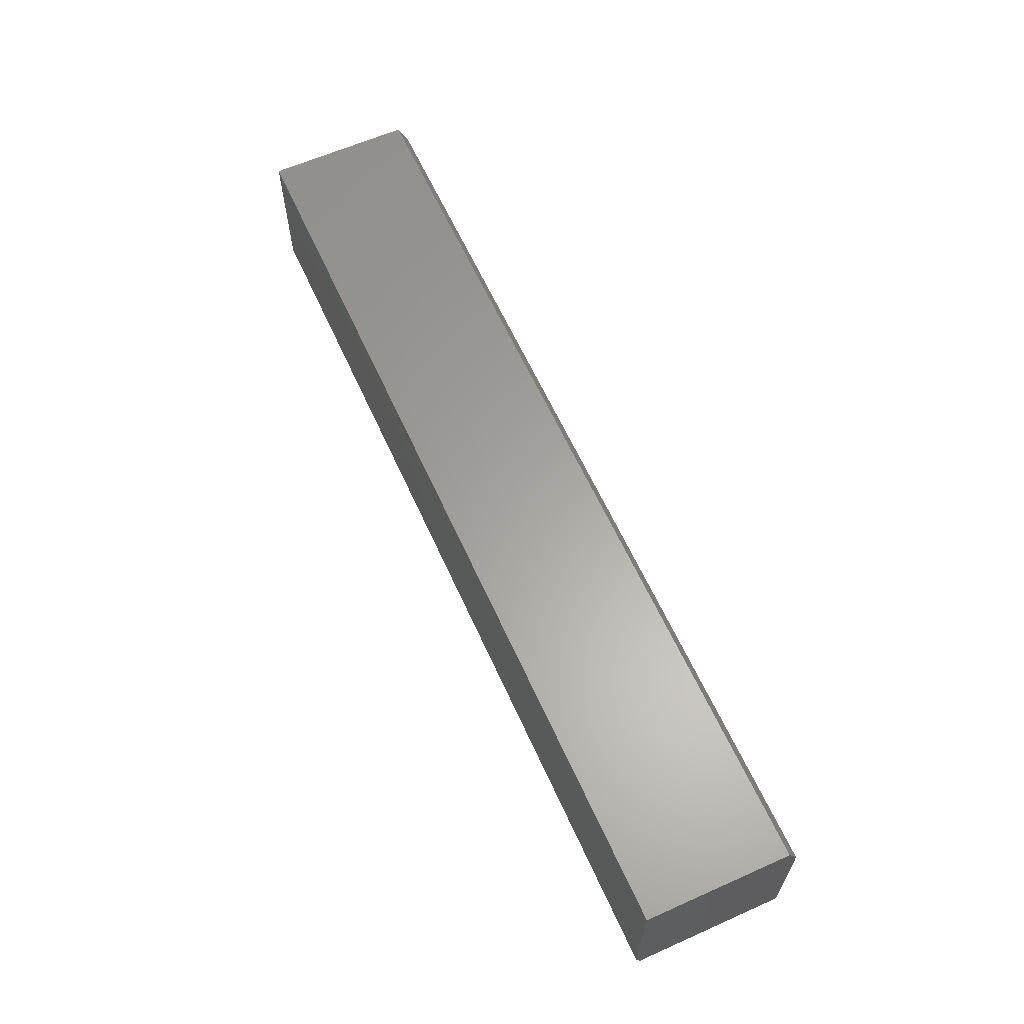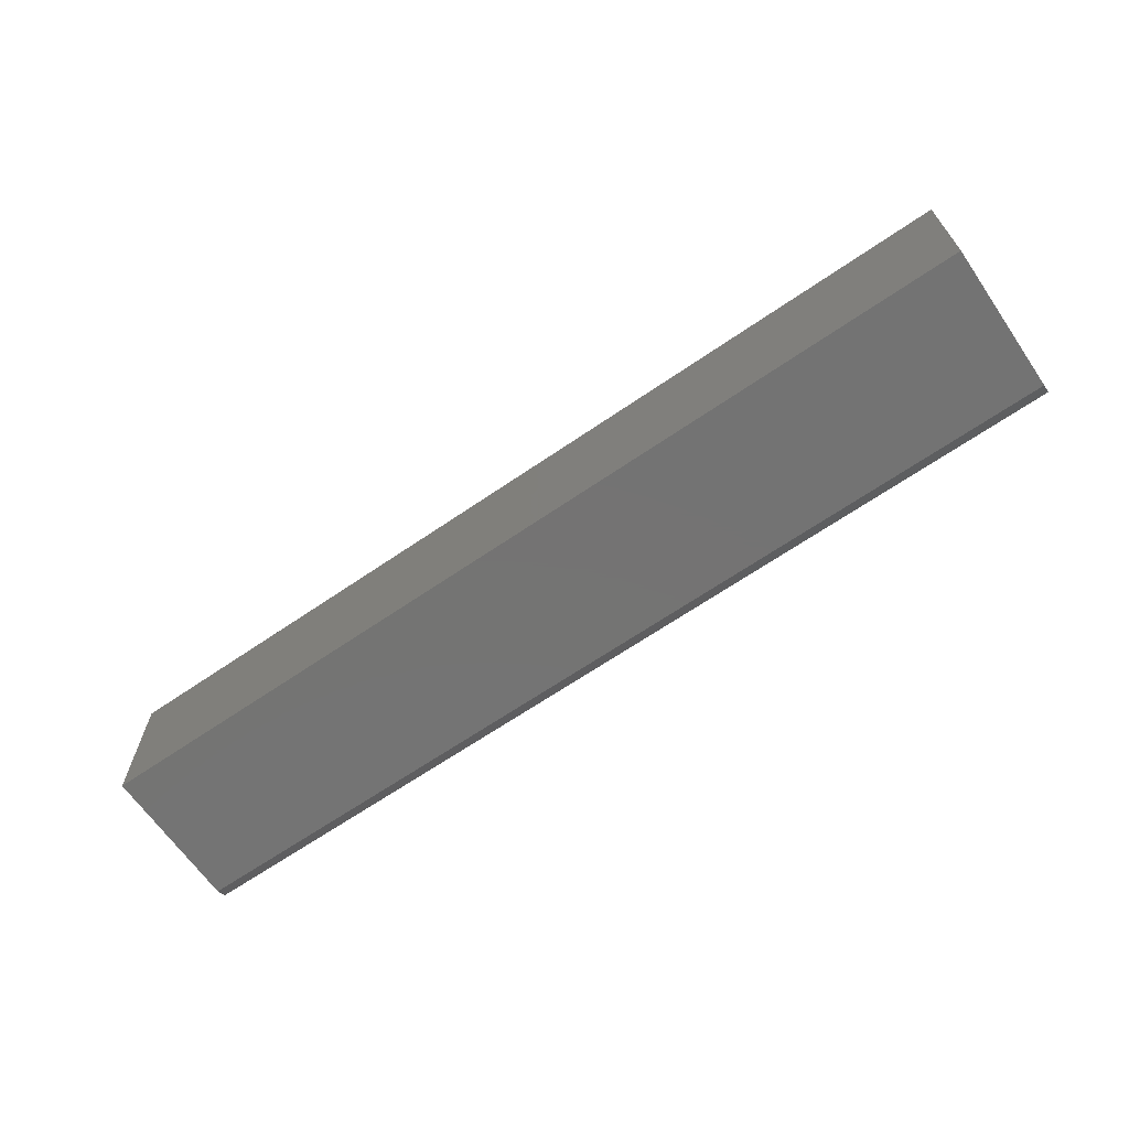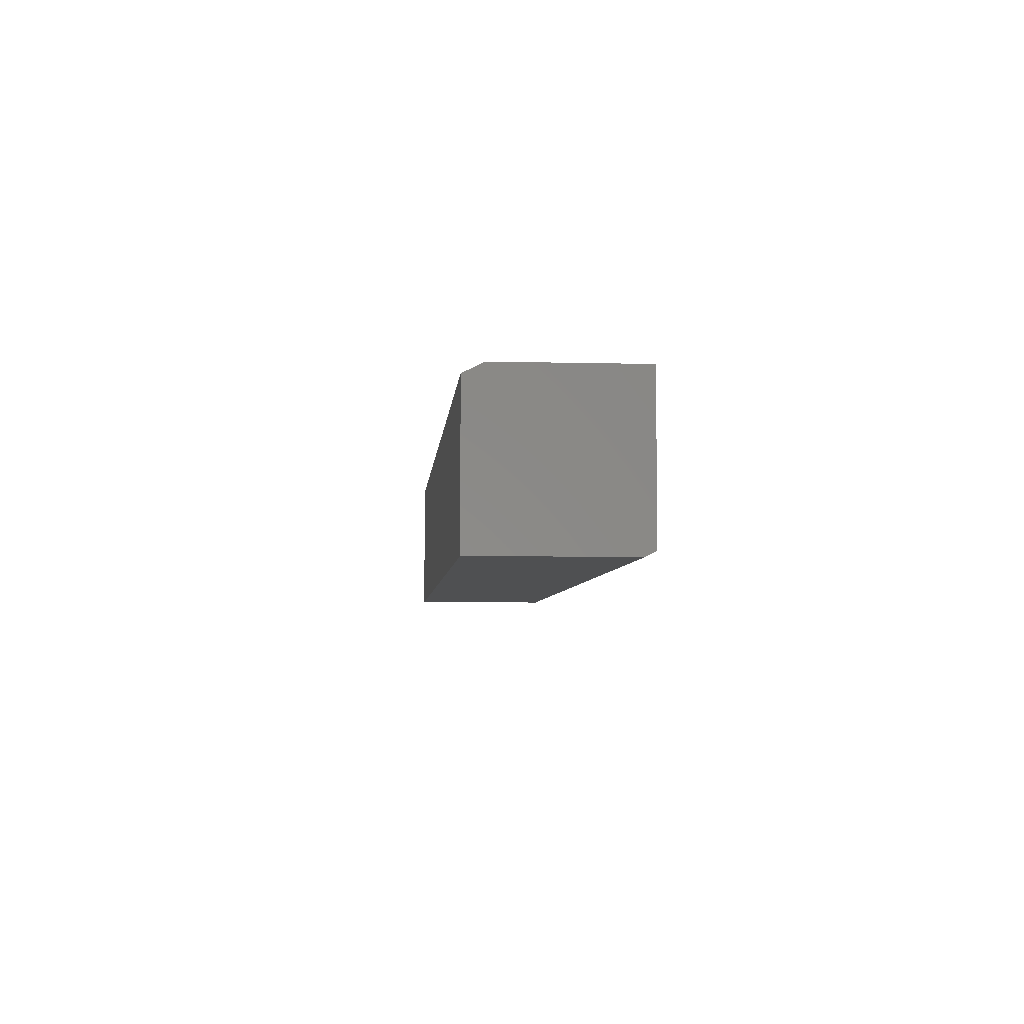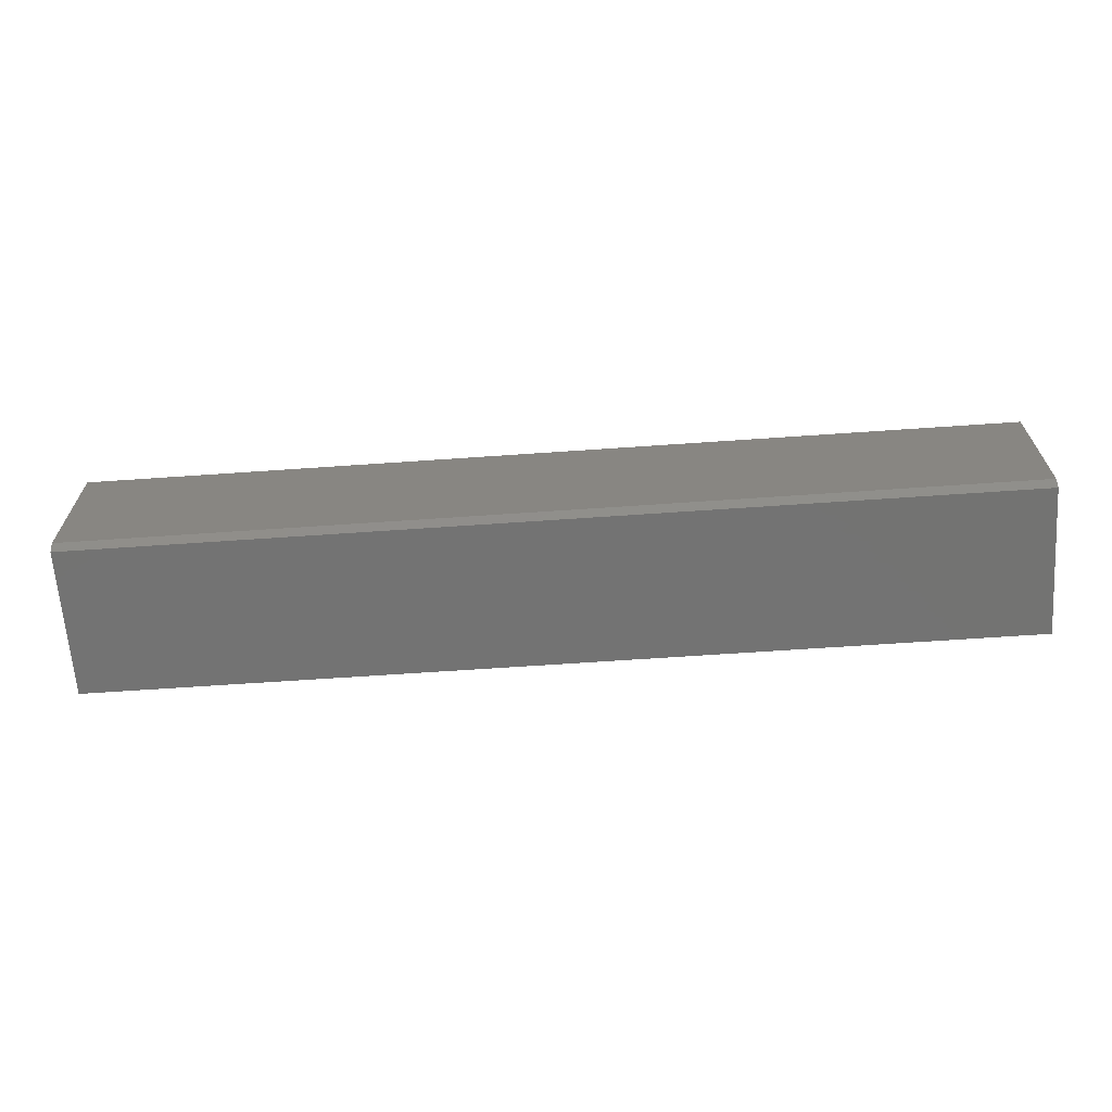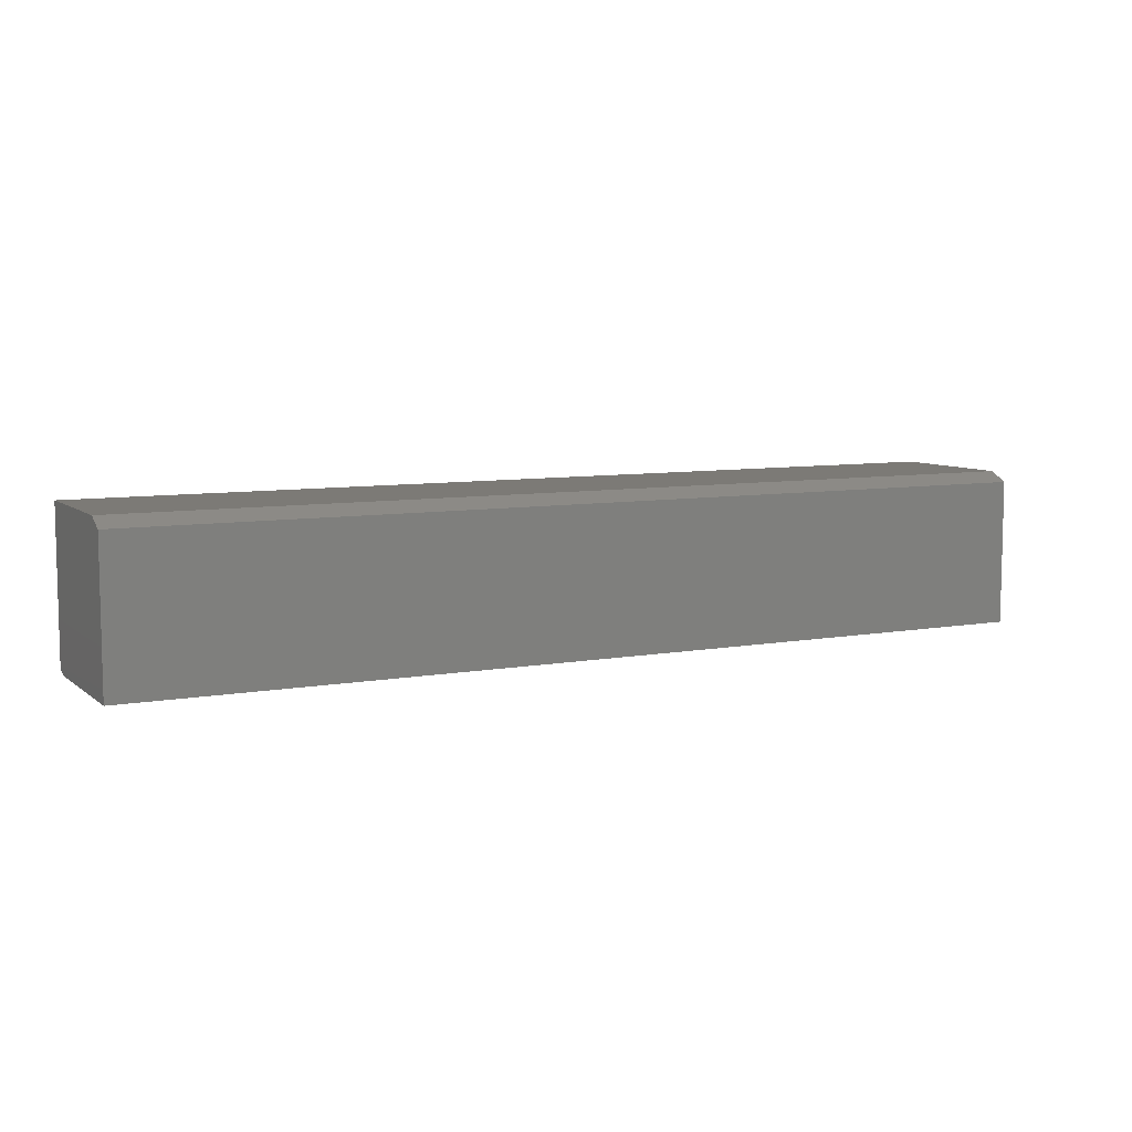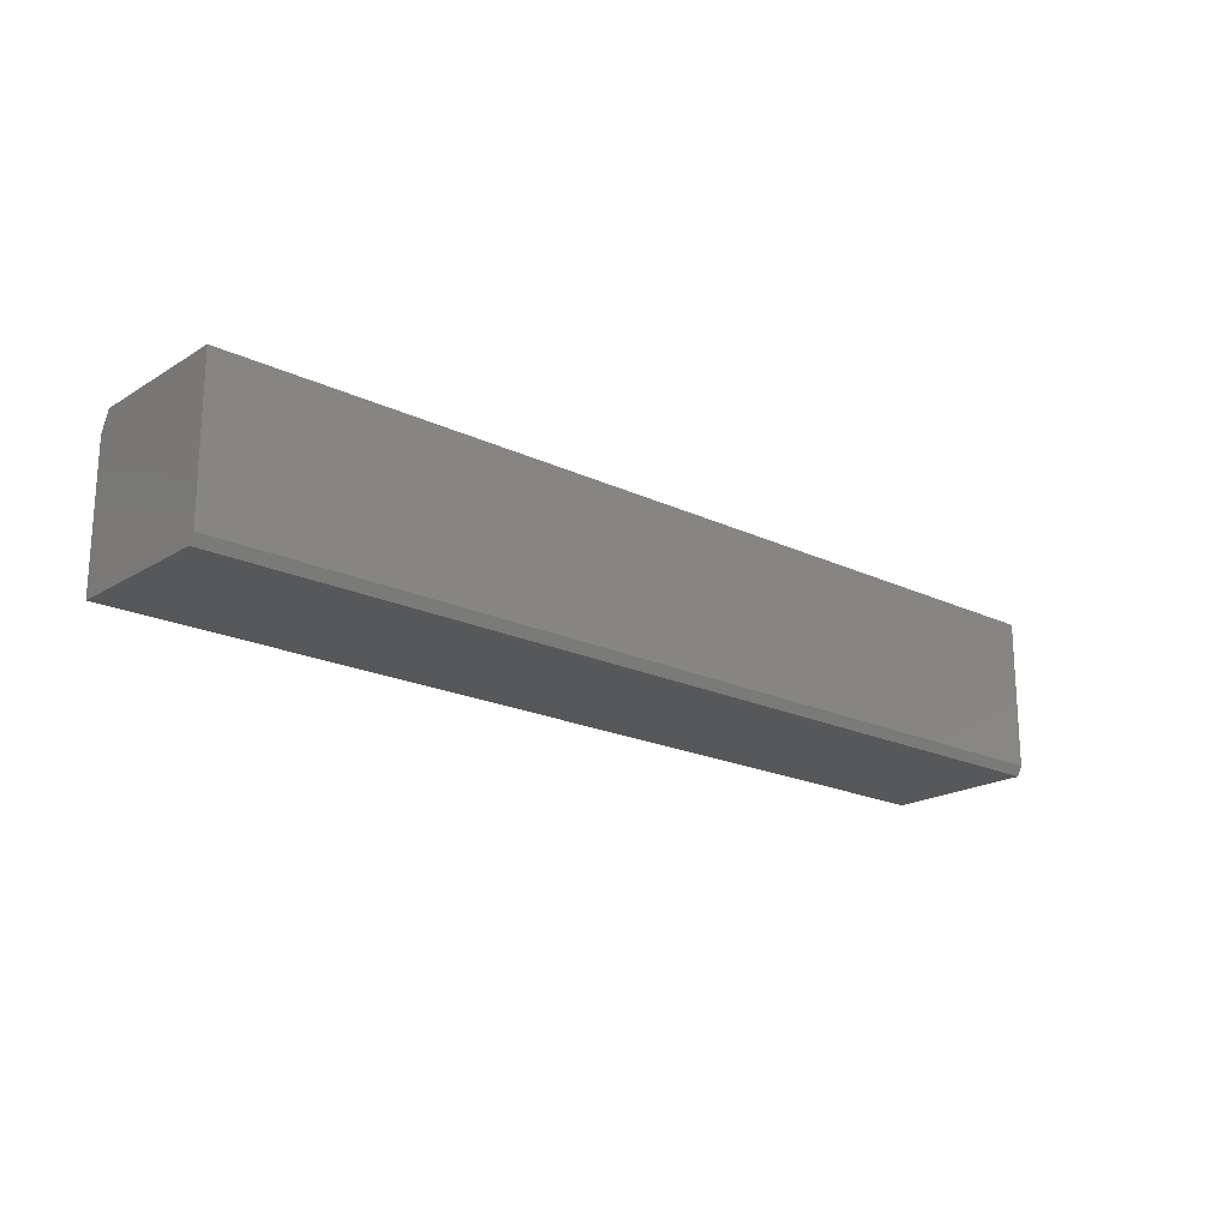
<metadata>
{"format":"stl","ext":"stl","renderer":"f3d","projection":"perspective","resolution":1024,"background":"white","views":[{"elev":62.0,"azim":65.7,"up":"+Z"},{"elev":-65.8,"azim":34.6,"up":"+Y"},{"elev":-5.2,"azim":85.4,"up":"+Y"},{"elev":-65.2,"azim":4.0,"up":"+Z"},{"elev":7.7,"azim":-27.1,"up":"+Y"},{"elev":-19.7,"azim":-41.5,"up":"+Z"}]}
</metadata>
<code>
# stl→obj: 12 verts, 20 faces
v -0.75 -0.25 -0.1094
v -0.75 0 -0.125
v -0.75 -0.2422 -0.125
v -0.75 1.229e-17 0.09638
v -0.75 -0.25 0.1276
v -0.75 -0.01562 0.1276
v 0.75 1.665e-16 -0.125
v 0.75 -0.25 -0.1094
v 0.75 -0.2422 -0.125
v 0.75 -0.25 0.1276
v 0.75 1.788e-16 0.09638
v 0.75 -0.01562 0.1276
f 1 2 3
f 2 1 4
f 4 1 5
f 4 5 6
f 7 8 9
f 8 7 10
f 10 7 11
f 10 11 12
f 2 4 7
f 7 4 11
f 10 12 5
f 5 12 6
f 12 11 6
f 6 11 4
f 1 8 5
f 5 8 10
f 3 2 9
f 9 2 7
f 8 1 9
f 9 1 3

</code>
